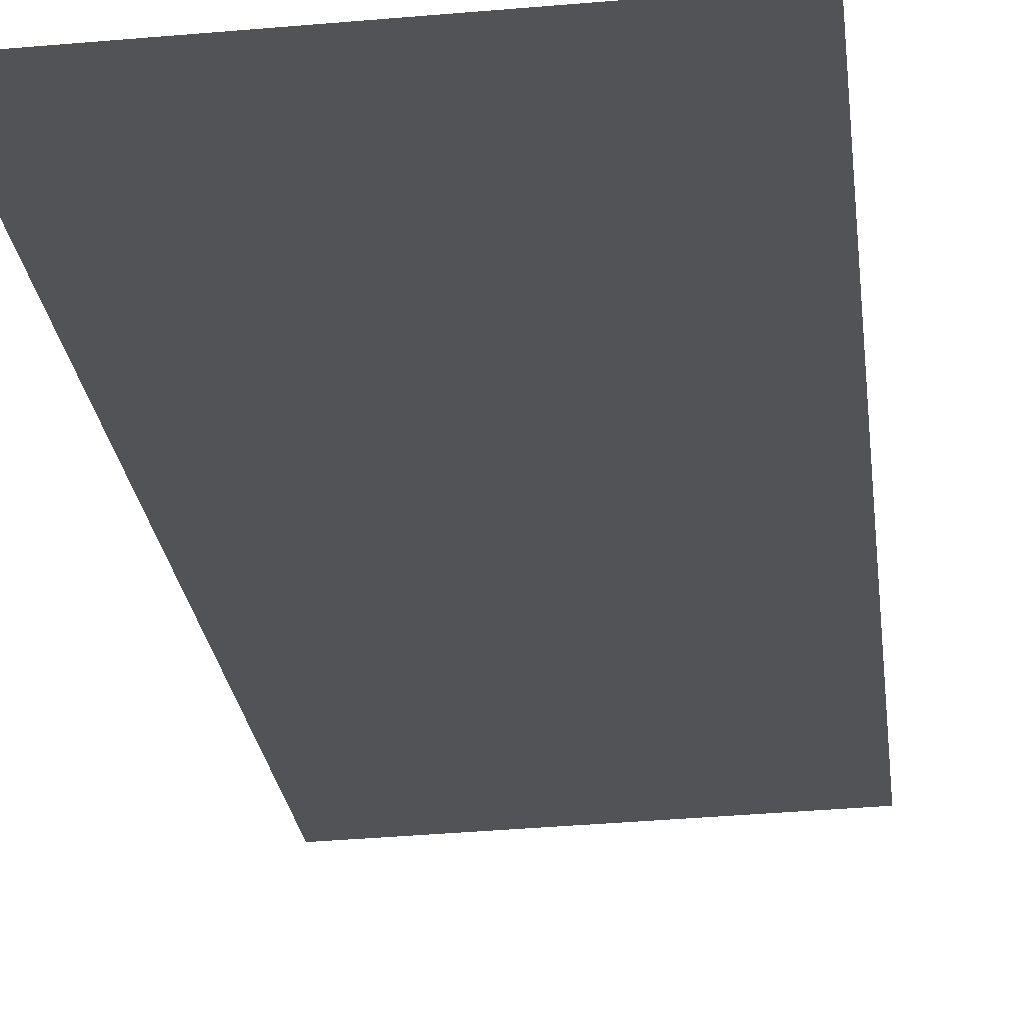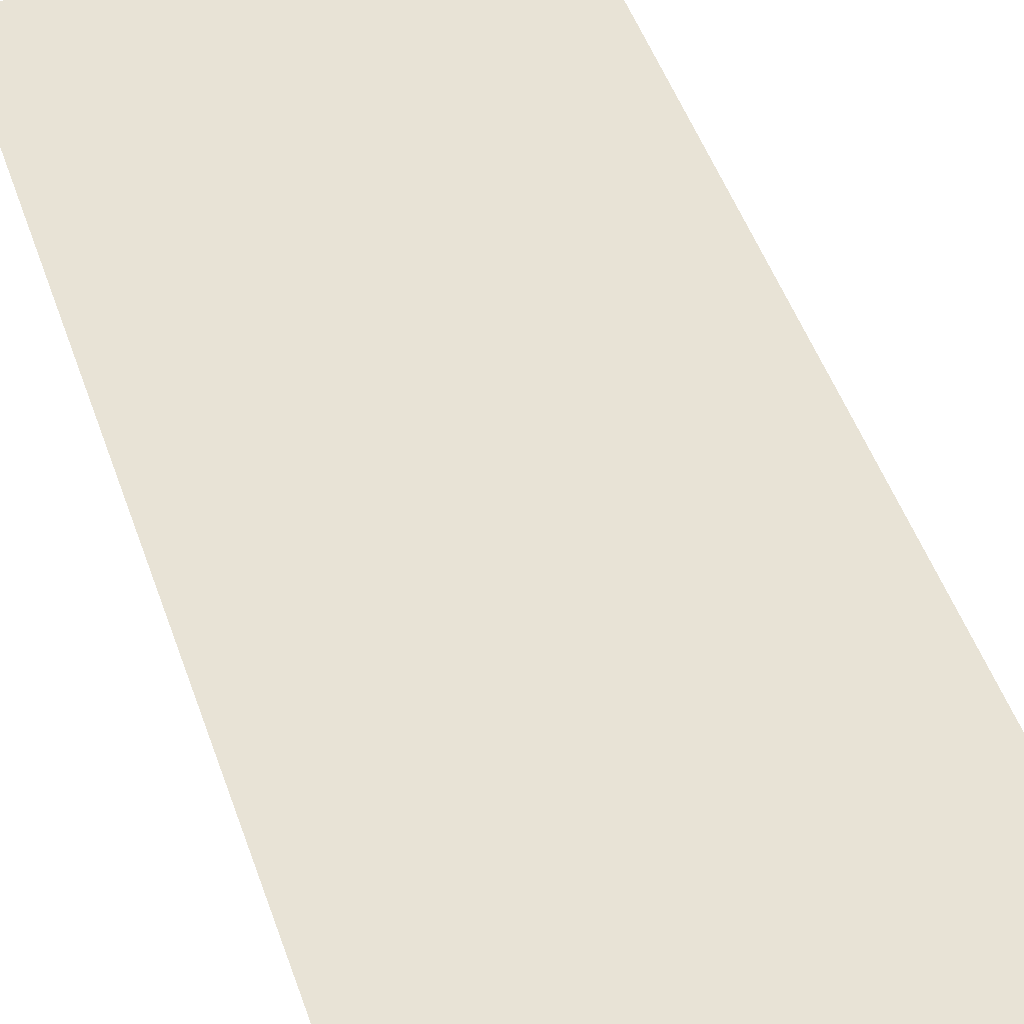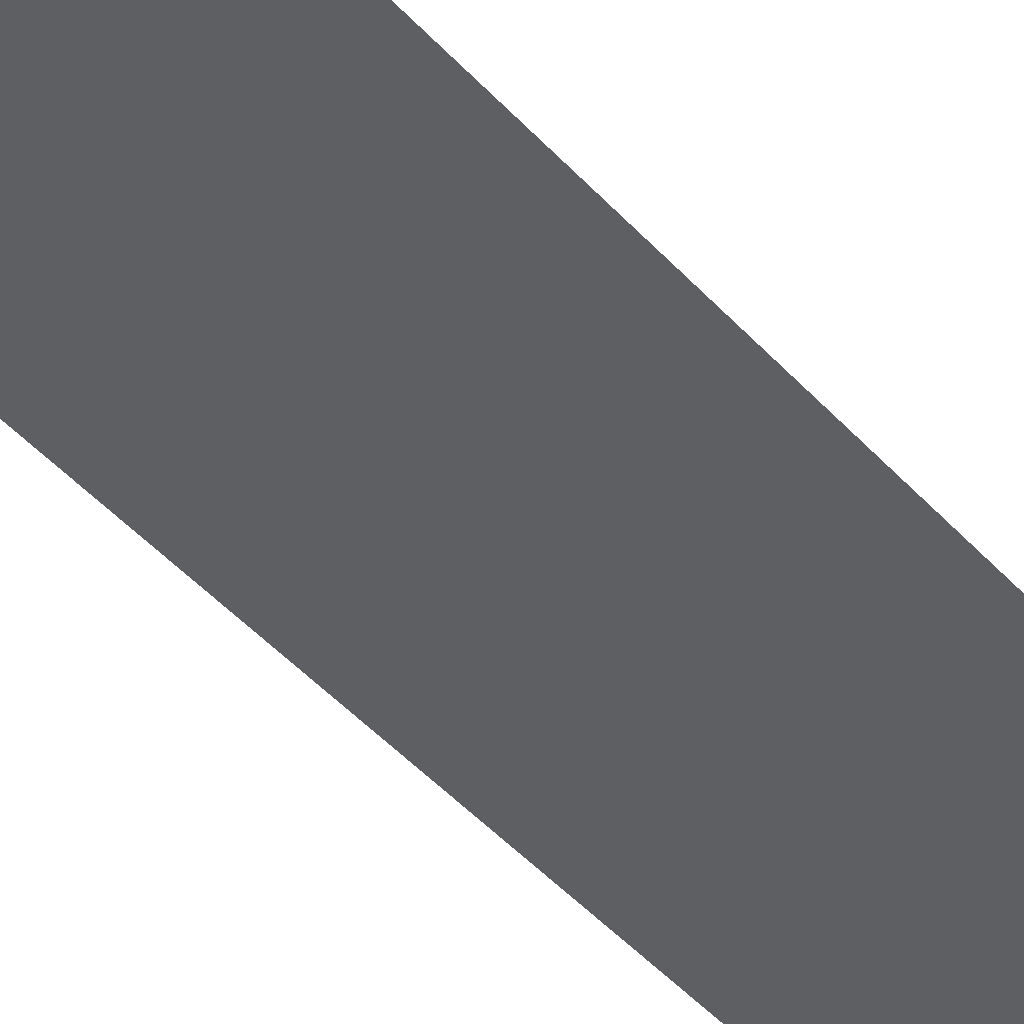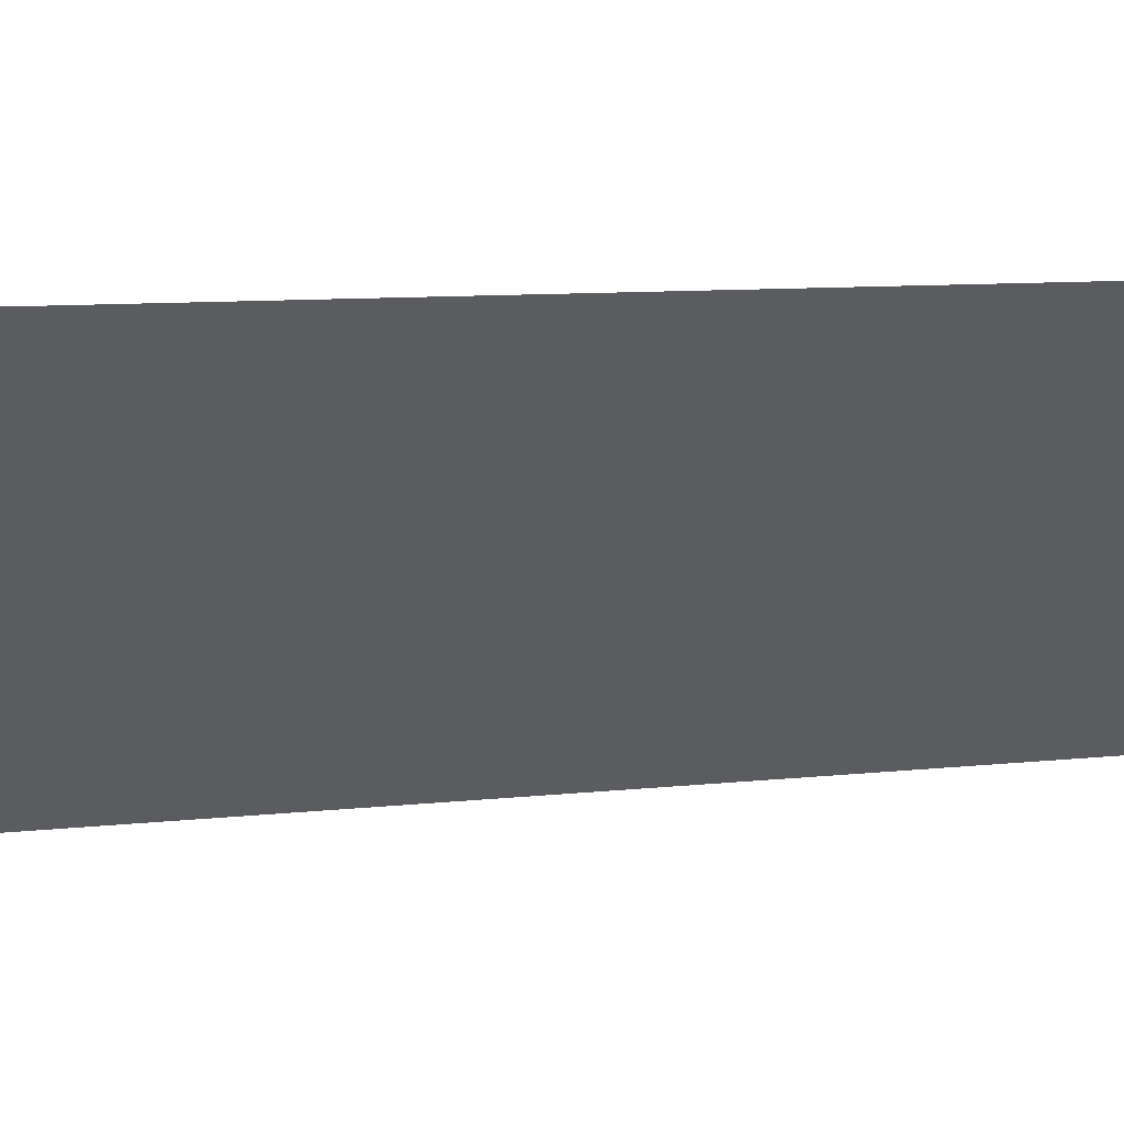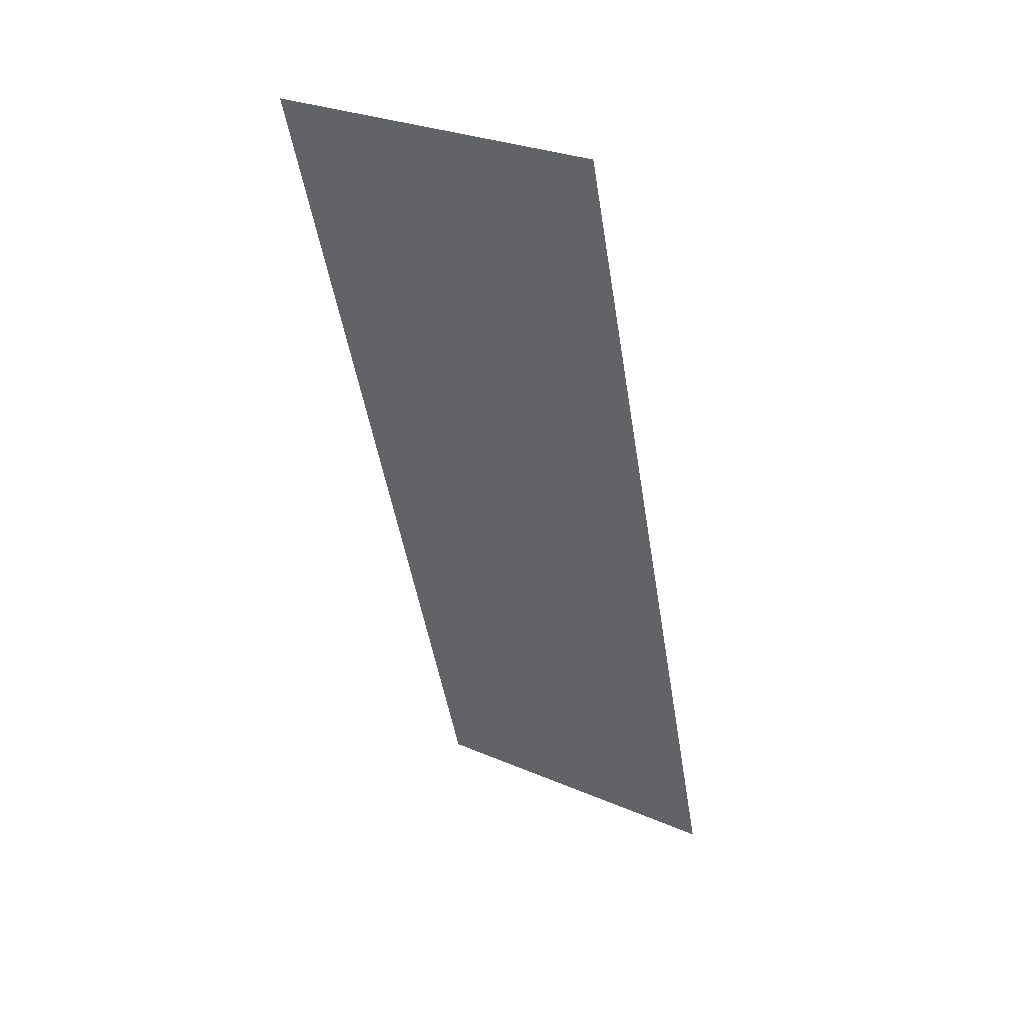
<metadata>
{"format":"obj","ext":"obj","renderer":"f3d","projection":"perspective","resolution":1024,"background":"white","views":[{"elev":-39.2,"azim":6.2,"up":"+Y"},{"elev":61.9,"azim":161.8,"up":"+Y"},{"elev":-33.5,"azim":-134.0,"up":"+Y"},{"elev":-41.8,"azim":74.4,"up":"+Y"},{"elev":28.9,"azim":32.5,"up":"+Z"}]}
</metadata>
<code>
g Area_Common_Build_Camp_A_02_Ocl_Col
v -1.127 0.7528 4.51
v 1.147 2.599 -1.603
v 1.147 0.7528 4.51
v -1.127 2.599 -1.603
g Area_Common_Build_Camp_A_02_Ocl_Col_0
f 3 2 1
f 4 1 2

</code>
